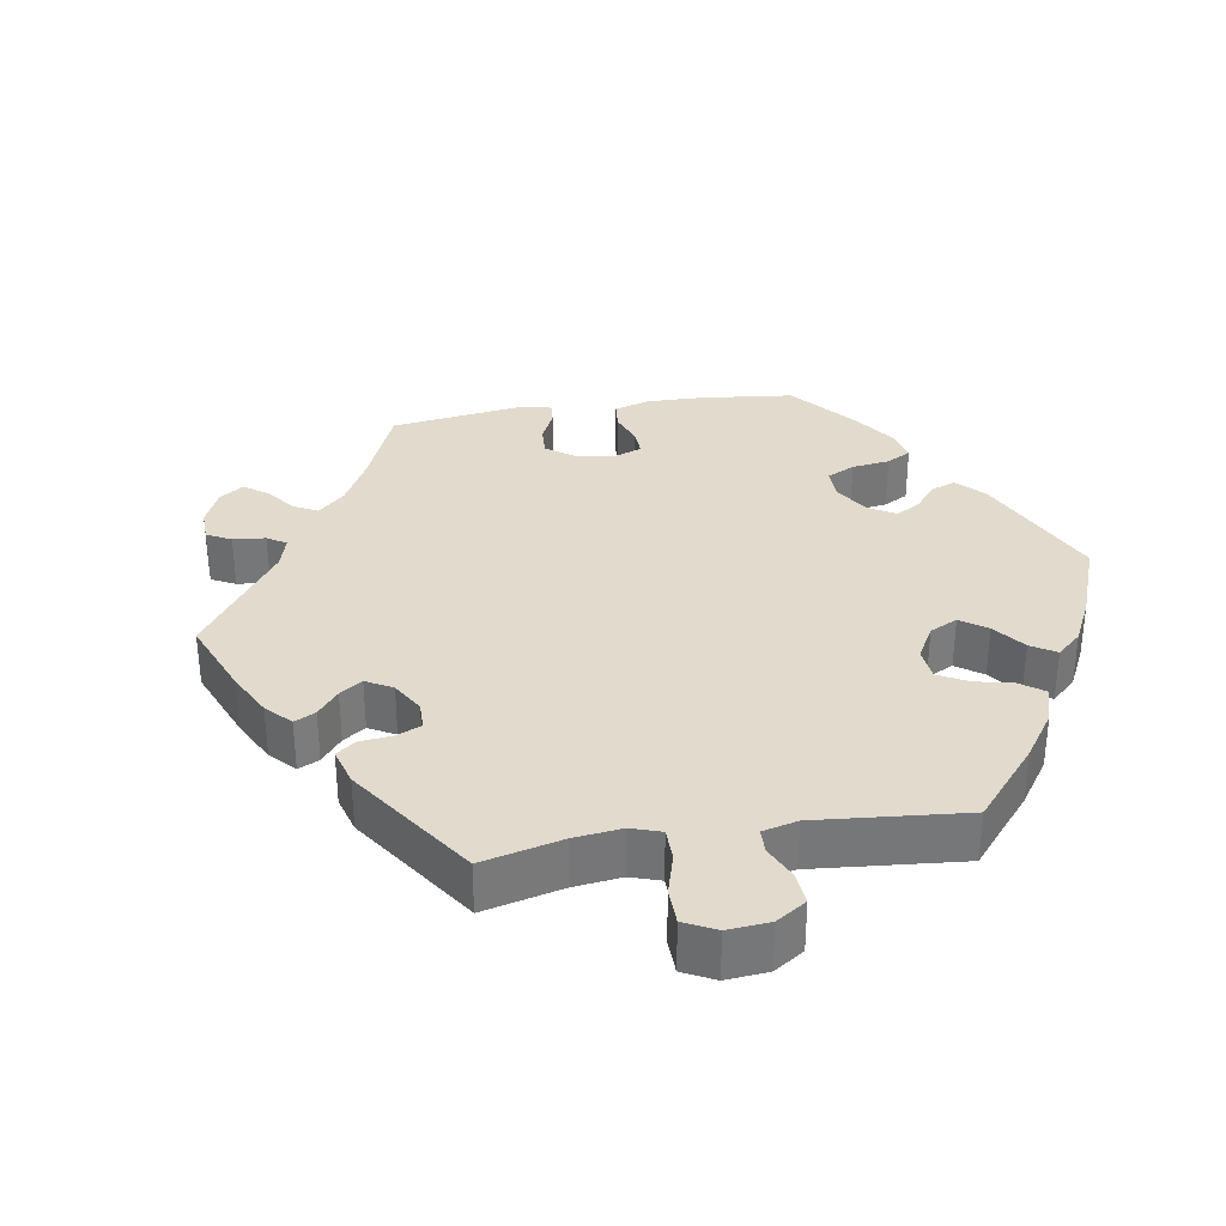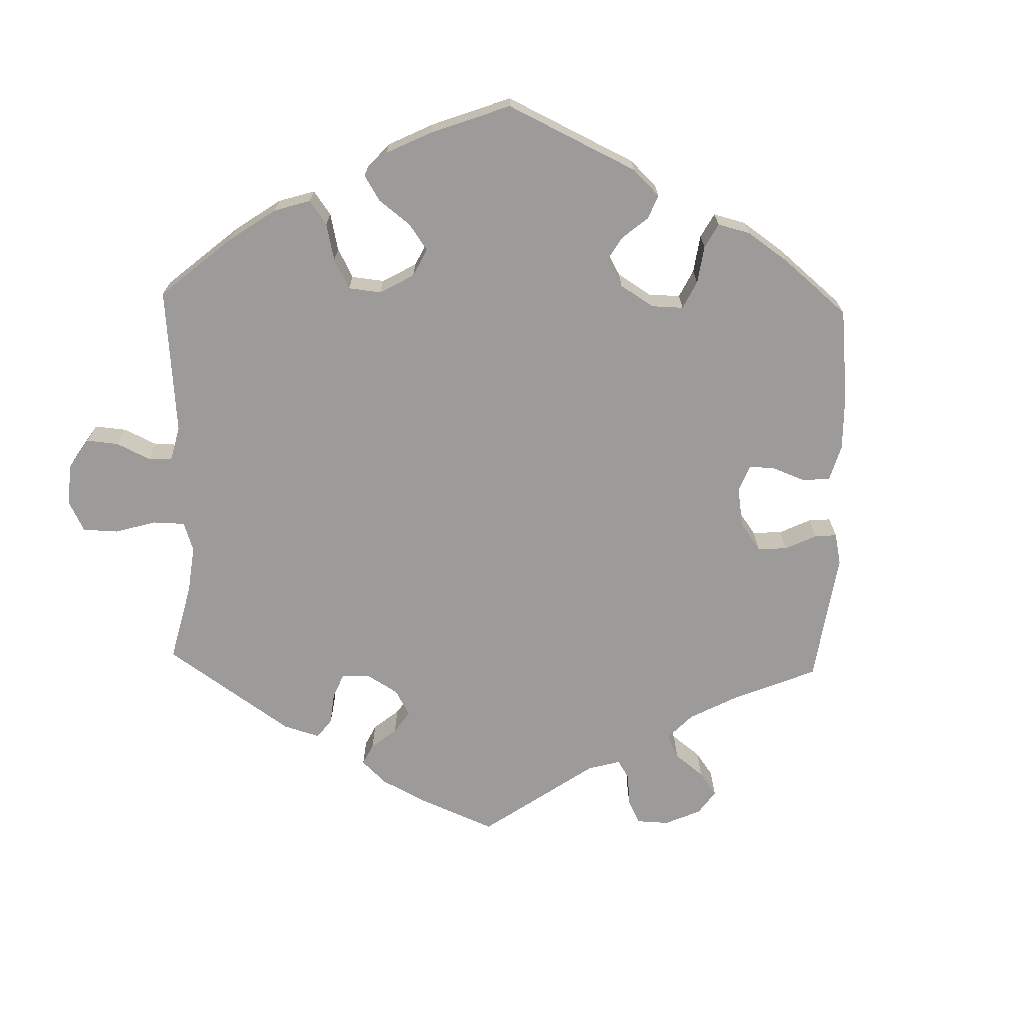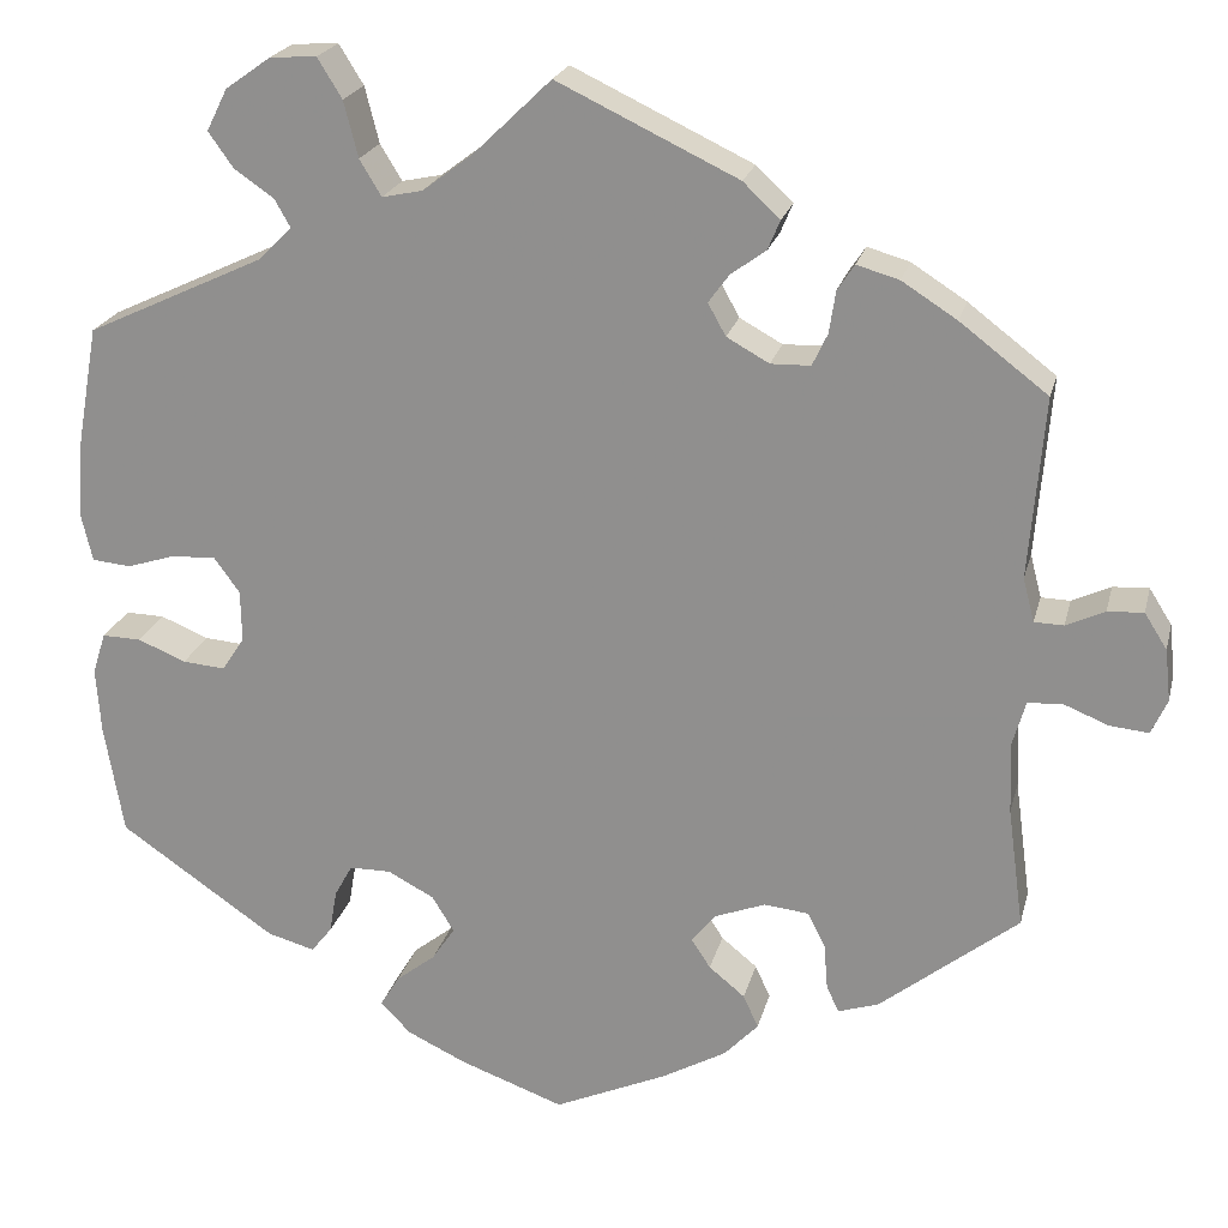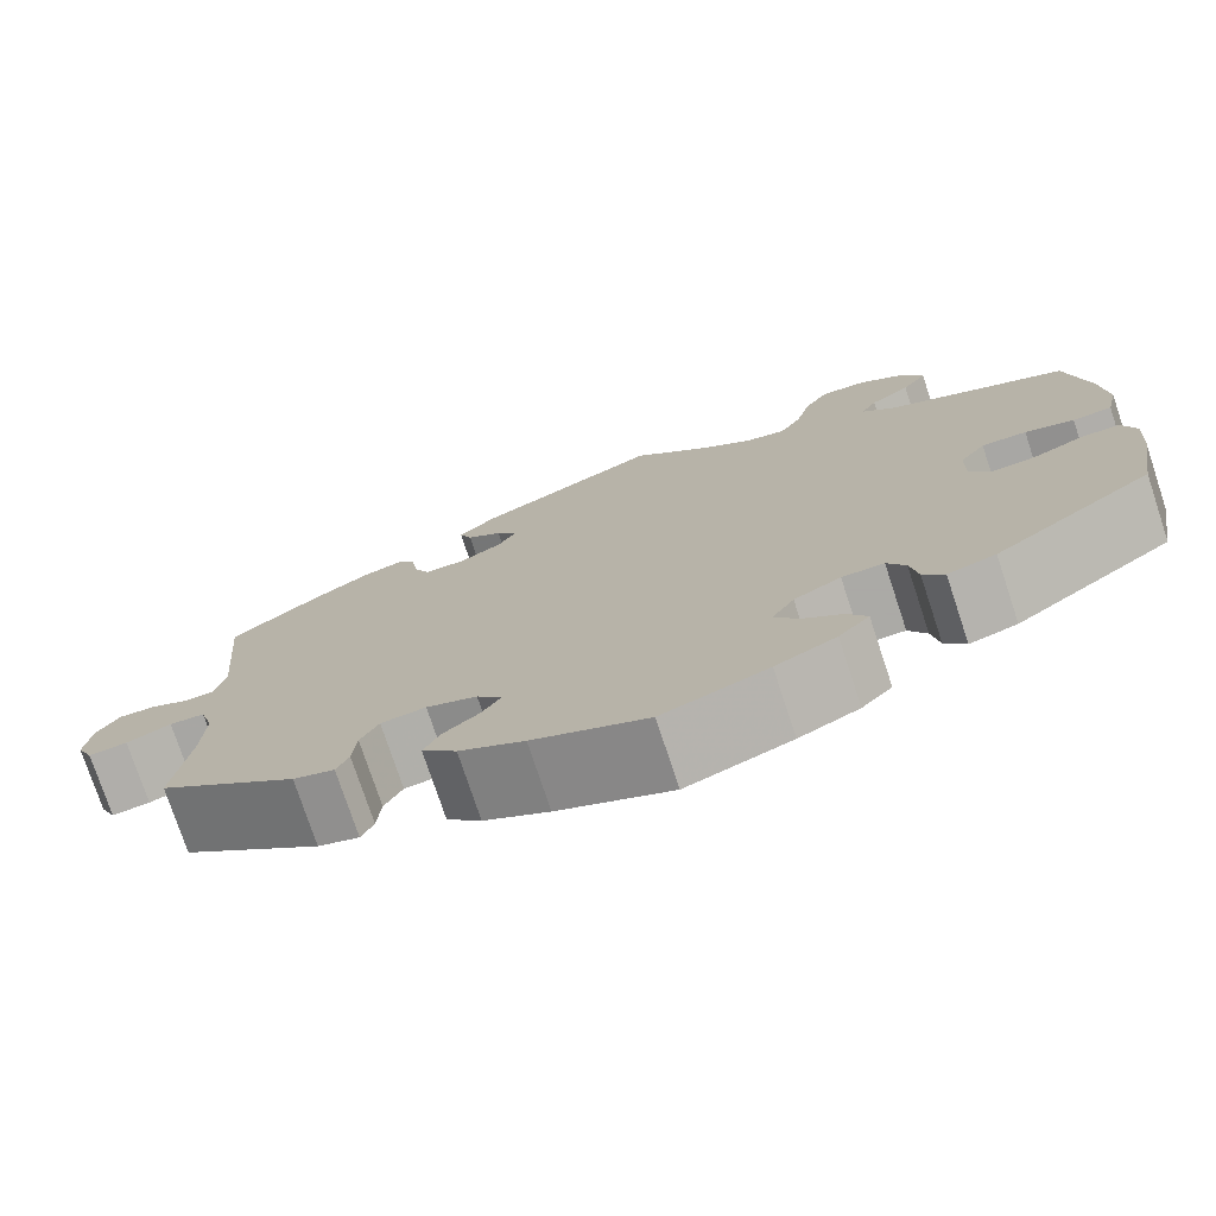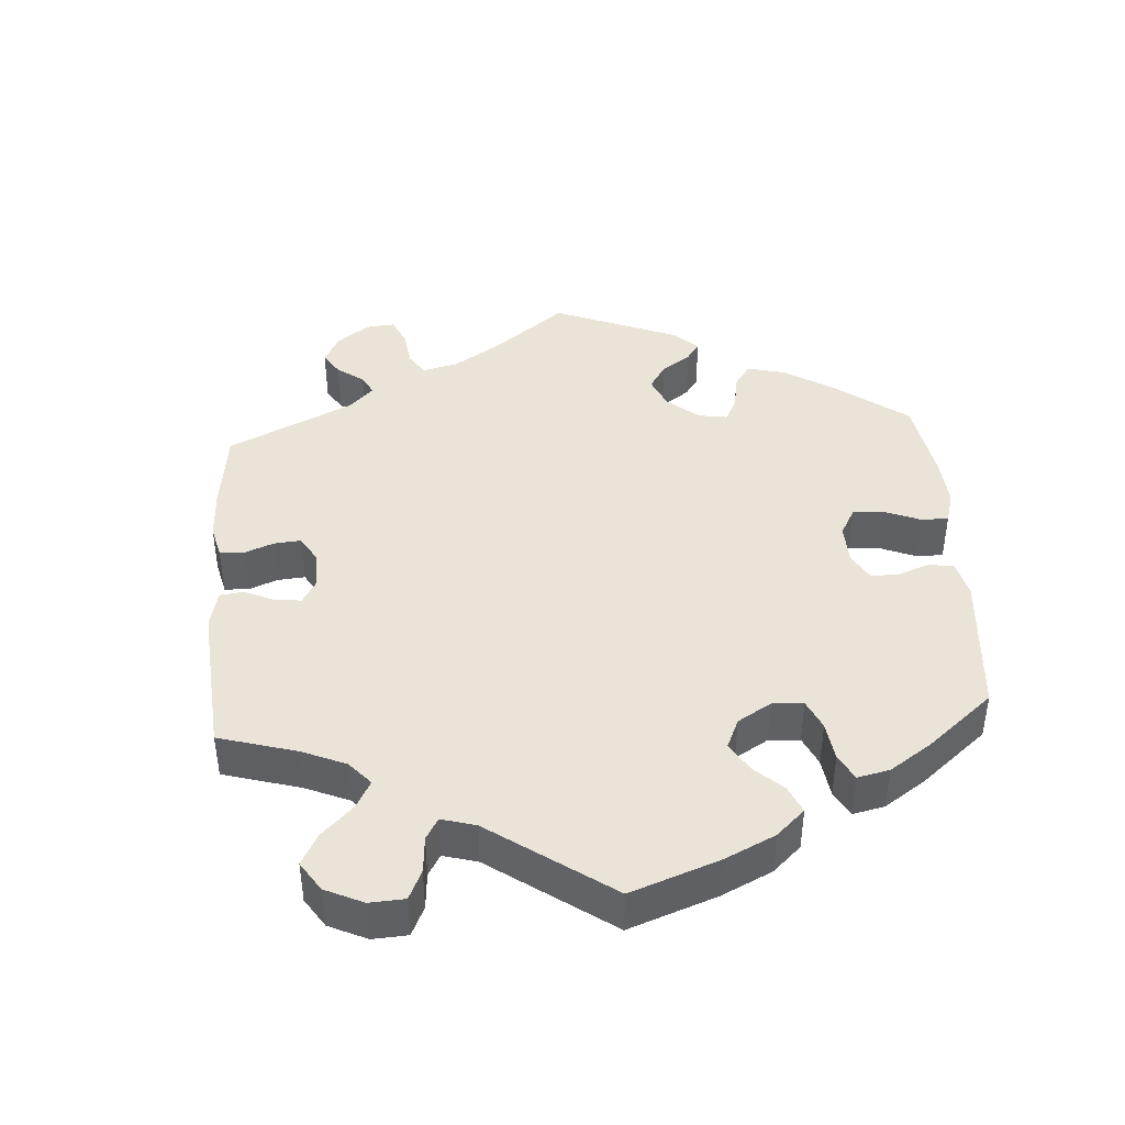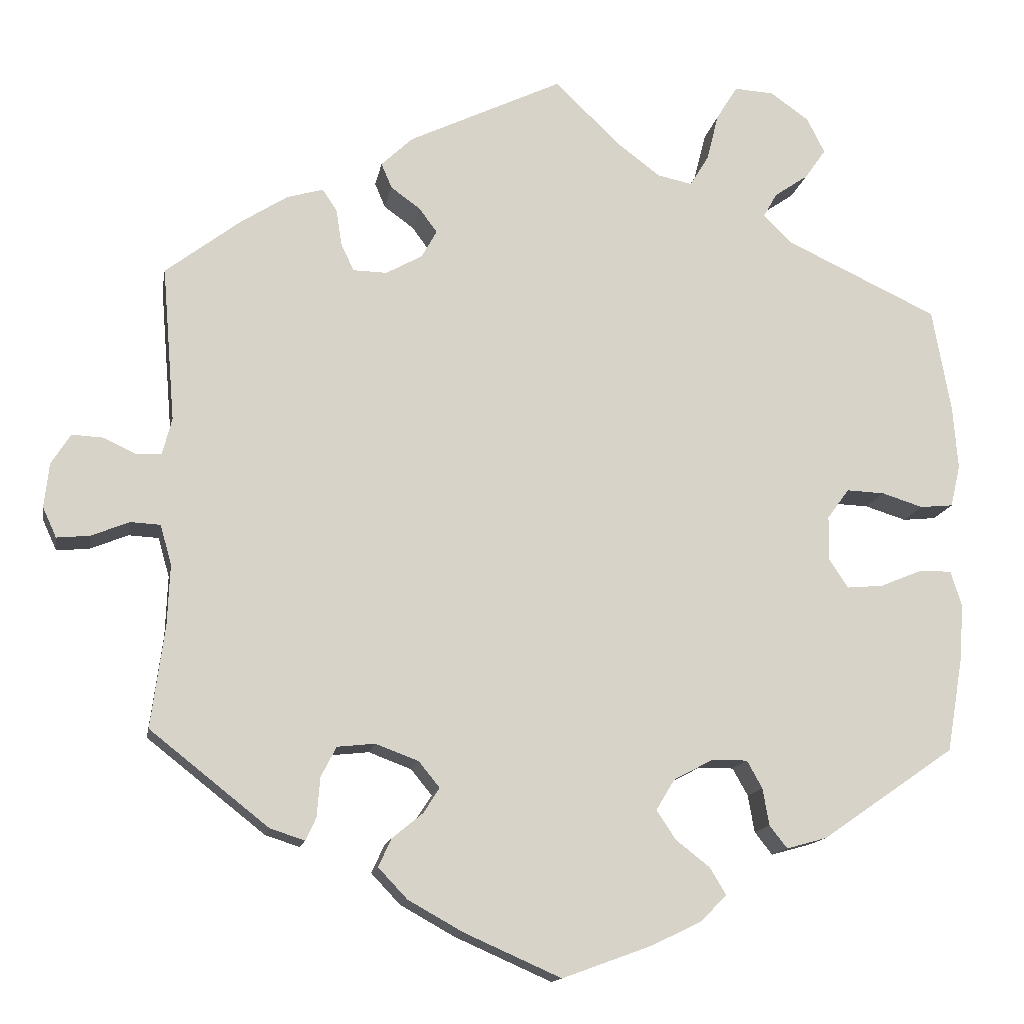
<metadata>
{"format":"obj","ext":"obj","renderer":"f3d","projection":"perspective","resolution":1024,"background":"white","views":[{"elev":33.2,"azim":20.9,"up":"+Y"},{"elev":-69.9,"azim":118.3,"up":"+Y"},{"elev":21.7,"azim":-166.7,"up":"+Z"},{"elev":-75.7,"azim":18.3,"up":"+Z"},{"elev":43.0,"azim":56.0,"up":"+Y"},{"elev":-14.0,"azim":-9.8,"up":"+Z"}]}
</metadata>
<code>
v 0.335 0.07 -0.403
v 0.285 0.07 -0.417
v 0.263 0.07 -0.389
v 0.255 0.07 -0.343
v 0.236 0.07 -0.309
v 0.192 0.07 -0.309
v 0.143 0.07 -0.335
v 0.12 0.07 -0.373
v 0.144 0.07 -0.409
v 0.186 0.07 -0.442
v 0.206 0.07 -0.475
v 0.174 0.07 -0.508
v 0.111 0.07 -0.538
v 0.001 0.07 -0.578
v -0.119 0.07 -0.525
v -0.187 0.07 -0.487
v -0.223 0.07 -0.449
v -0.207 0.07 -0.414
v -0.169 0.07 -0.383
v -0.149 0.07 -0.352
v -0.175 0.07 -0.32
v -0.228 0.07 -0.3
v -0.275 0.07 -0.305
v -0.294 0.07 -0.342
v -0.298 0.07 -0.391
v -0.311 0.07 -0.419
v -0.354 0.07 -0.405
v -0.501 0.07 -0.289
v -0.484 0.07 -0.162
v -0.481 0.07 -0.087
v -0.495 0.07 -0.038
v -0.532 0.07 -0.036
v -0.579 0.07 -0.055
v -0.62 0.07 -0.059
v -0.637 0.07 -0.022
v -0.631 0.07 0.033
v -0.607 0.07 0.071
v -0.569 0.07 0.069
v -0.528 0.07 0.05
v -0.497 0.07 0.051
v -0.485 0.07 0.097
v -0.501 0.07 0.289
v -0.408 0.07 0.36
v -0.35 0.07 0.397
v -0.305 0.07 0.41
v -0.287 0.07 0.383
v -0.28 0.07 0.338
v -0.264 0.07 0.304
v -0.222 0.07 0.303
v -0.177 0.07 0.328
v -0.158 0.07 0.362
v -0.18 0.07 0.392
v -0.217 0.07 0.419
v -0.23 0.07 0.45
v -0.191 0.07 0.487
v 0 0.07 0.578
v 0.082 0.07 0.499
v 0.135 0.07 0.459
v 0.178 0.07 0.45
v 0.201 0.07 0.488
v 0.216 0.07 0.547
v 0.242 0.07 0.589
v 0.291 0.07 0.586
v 0.339 0.07 0.552
v 0.361 0.07 0.508
v 0.335 0.07 0.471
v 0.293 0.07 0.442
v 0.276 0.07 0.412
v 0.312 0.07 0.377
v 0.5 0.07 0.289
v 0.523 0.07 0.16
v 0.529 0.07 0.082
v 0.517 0.07 0.03
v 0.476 0.07 0.026
v 0.425 0.07 0.042
v 0.378 0.07 0.044
v 0.351 0.07 0.007
v 0.35 0.07 -0.048
v 0.374 0.07 -0.084
v 0.419 0.07 -0.08
v 0.47 0.07 -0.059
v 0.511 0.07 -0.058
v 0.525 0.07 -0.102
v 0.52 0.07 -0.172
v 0.5 0.07 -0.289
v 0.335 0 -0.403
v 0.285 0 -0.417
v 0.263 0 -0.389
v 0.255 0 -0.343
v 0.236 0 -0.309
v 0.192 0 -0.309
v 0.143 0 -0.335
v 0.12 0 -0.373
v 0.144 0 -0.409
v 0.186 0 -0.442
v 0.206 0 -0.475
v 0.174 0 -0.508
v 0.111 0 -0.538
v 0.001 0 -0.578
v -0.119 0 -0.525
v -0.187 0 -0.487
v -0.223 0 -0.449
v -0.207 0 -0.414
v -0.169 0 -0.383
v -0.149 0 -0.352
v -0.175 0 -0.32
v -0.228 0 -0.3
v -0.275 0 -0.305
v -0.294 0 -0.342
v -0.298 0 -0.391
v -0.311 0 -0.419
v -0.354 0 -0.405
v -0.501 0 -0.289
v -0.484 0 -0.162
v -0.481 0 -0.087
v -0.495 0 -0.038
v -0.532 0 -0.036
v -0.579 0 -0.055
v -0.62 0 -0.059
v -0.637 0 -0.022
v -0.631 0 0.033
v -0.607 0 0.071
v -0.569 0 0.069
v -0.528 0 0.05
v -0.497 0 0.051
v -0.485 0 0.097
v -0.501 0 0.289
v -0.408 0 0.36
v -0.35 0 0.397
v -0.305 0 0.41
v -0.287 0 0.383
v -0.28 0 0.338
v -0.264 0 0.304
v -0.222 0 0.303
v -0.177 0 0.328
v -0.158 0 0.362
v -0.18 0 0.392
v -0.217 0 0.419
v -0.23 0 0.45
v -0.191 0 0.487
v 0 0 0.578
v 0.082 0 0.499
v 0.135 0 0.459
v 0.178 0 0.45
v 0.201 0 0.488
v 0.216 0 0.547
v 0.242 0 0.589
v 0.291 0 0.586
v 0.339 0 0.552
v 0.361 0 0.508
v 0.335 0 0.471
v 0.293 0 0.442
v 0.276 0 0.412
v 0.312 0 0.377
v 0.5 0 0.289
v 0.523 0 0.16
v 0.529 0 0.082
v 0.517 0 0.03
v 0.476 0 0.026
v 0.425 0 0.042
v 0.378 0 0.044
v 0.351 0 0.007
v 0.35 0 -0.048
v 0.374 0 -0.084
v 0.419 0 -0.08
v 0.47 0 -0.059
v 0.511 0 -0.058
v 0.525 0 -0.102
v 0.52 0 -0.172
v 0.5 0 -0.289
f 80 81 82 83
f 79 80 83 84
f 72 73 74 75
f 72 75 76
f 69 70 71 72
f 68 69 72 76
f 64 65 66 67
f 64 67 68
f 63 64 68
f 60 61 62 63
f 59 60 63 68
f 58 59 68 76
f 54 55 56 57
f 52 53 54 57
f 51 52 57 58
f 50 51 58 76
f 44 45 46 47
f 44 47 48
f 41 42 43 44
f 40 41 44 48
f 36 37 38 39
f 36 39 40
f 35 36 40
f 32 33 34 35
f 31 32 35 40
f 30 31 40 48
f 26 27 28 29
f 24 25 26 29
f 23 24 29 30
f 22 23 30 48
f 16 17 18 19
f 16 19 20
f 15 16 20
f 14 15 20
f 13 14 20
f 12 13 20 21
f 9 10 11 12
f 8 9 12 21
f 1 2 3 4
f 1 4 5
f 79 84 85 1
f 49 50 76 77
f 49 77 78
f 7 8 21 22
f 6 7 22 48
f 5 6 48 49
f 49 78 79
f 1 5 49 79
f 168 167 166 165
f 169 168 165 164
f 160 159 158 157
f 161 160 157
f 157 156 155 154
f 161 157 154 153
f 152 151 150 149
f 153 152 149
f 153 149 148
f 148 147 146 145
f 153 148 145 144
f 161 153 144 143
f 142 141 140 139
f 142 139 138 137
f 143 142 137 136
f 161 143 136 135
f 132 131 130 129
f 133 132 129
f 129 128 127 126
f 133 129 126 125
f 124 123 122 121
f 125 124 121
f 125 121 120
f 120 119 118 117
f 125 120 117 116
f 133 125 116 115
f 114 113 112 111
f 114 111 110 109
f 115 114 109 108
f 133 115 108 107
f 104 103 102 101
f 105 104 101
f 105 101 100
f 105 100 99
f 105 99 98
f 106 105 98 97
f 97 96 95 94
f 106 97 94 93
f 89 88 87 86
f 90 89 86
f 86 170 169 164
f 162 161 135 134
f 163 162 134
f 107 106 93 92
f 133 107 92 91
f 134 133 91 90
f 164 163 134
f 164 134 90 86
f 1 86 87 2
f 2 87 88 3
f 3 88 89 4
f 4 89 90 5
f 5 90 91 6
f 6 91 92 7
f 7 92 93 8
f 8 93 94 9
f 9 94 95 10
f 10 95 96 11
f 11 96 97 12
f 12 97 98 13
f 13 98 99 14
f 14 99 100 15
f 15 100 101 16
f 16 101 102 17
f 17 102 103 18
f 18 103 104 19
f 19 104 105 20
f 20 105 106 21
f 21 106 107 22
f 22 107 108 23
f 23 108 109 24
f 24 109 110 25
f 25 110 111 26
f 26 111 112 27
f 27 112 113 28
f 28 113 114 29
f 29 114 115 30
f 30 115 116 31
f 31 116 117 32
f 32 117 118 33
f 33 118 119 34
f 34 119 120 35
f 35 120 121 36
f 36 121 122 37
f 37 122 123 38
f 38 123 124 39
f 39 124 125 40
f 40 125 126 41
f 41 126 127 42
f 42 127 128 43
f 43 128 129 44
f 44 129 130 45
f 45 130 131 46
f 46 131 132 47
f 47 132 133 48
f 48 133 134 49
f 49 134 135 50
f 50 135 136 51
f 51 136 137 52
f 52 137 138 53
f 53 138 139 54
f 54 139 140 55
f 55 140 141 56
f 56 141 142 57
f 57 142 143 58
f 58 143 144 59
f 59 144 145 60
f 60 145 146 61
f 61 146 147 62
f 62 147 148 63
f 63 148 149 64
f 64 149 150 65
f 65 150 151 66
f 66 151 152 67
f 67 152 153 68
f 68 153 154 69
f 69 154 155 70
f 70 155 156 71
f 71 156 157 72
f 72 157 158 73
f 73 158 159 74
f 74 159 160 75
f 75 160 161 76
f 76 161 162 77
f 77 162 163 78
f 78 163 164 79
f 79 164 165 80
f 80 165 166 81
f 81 166 167 82
f 82 167 168 83
f 83 168 169 84
f 84 169 170 85
f 85 170 86 1

</code>
